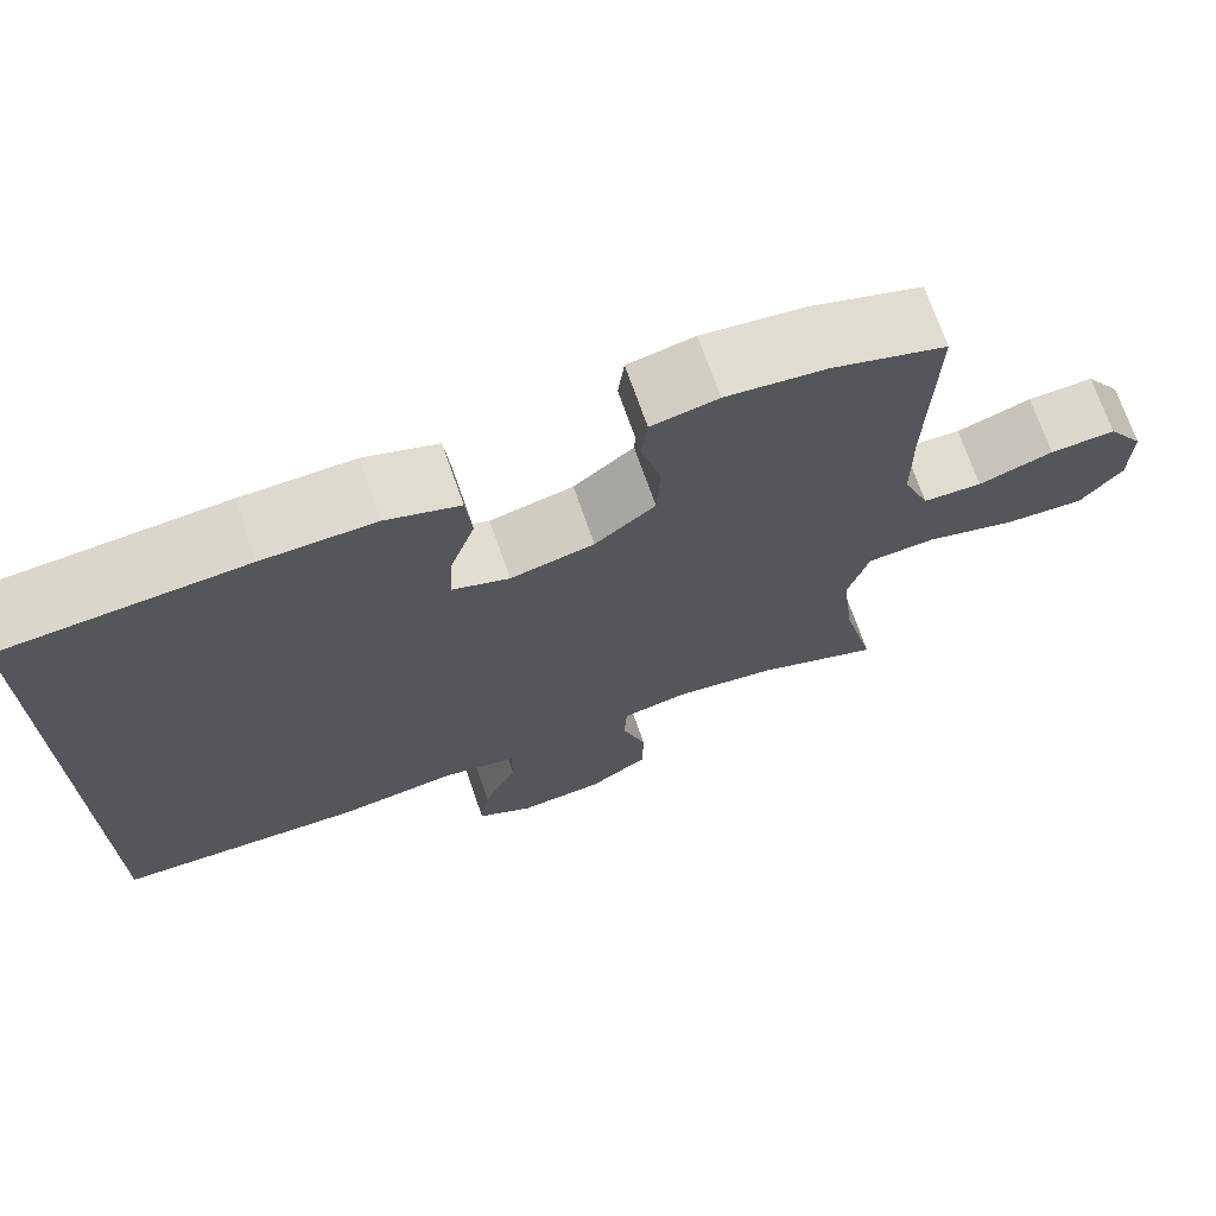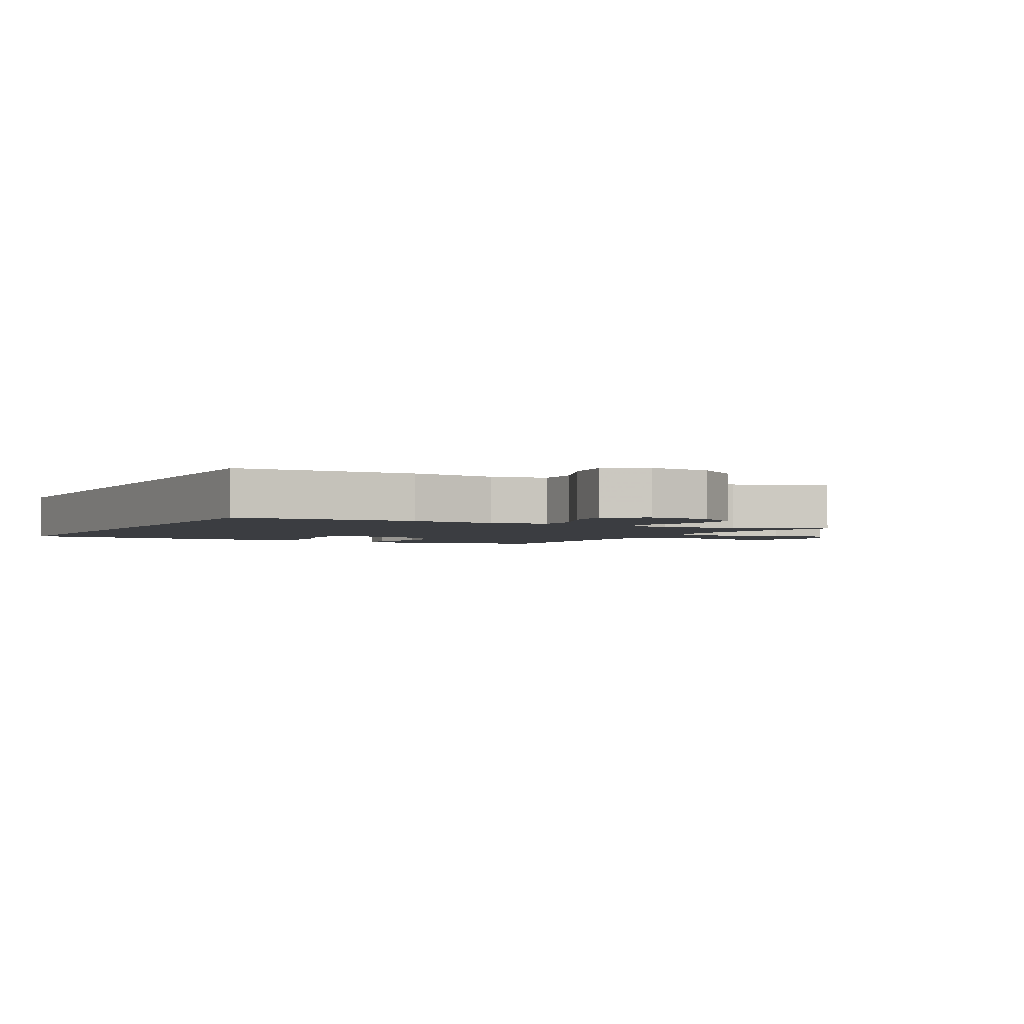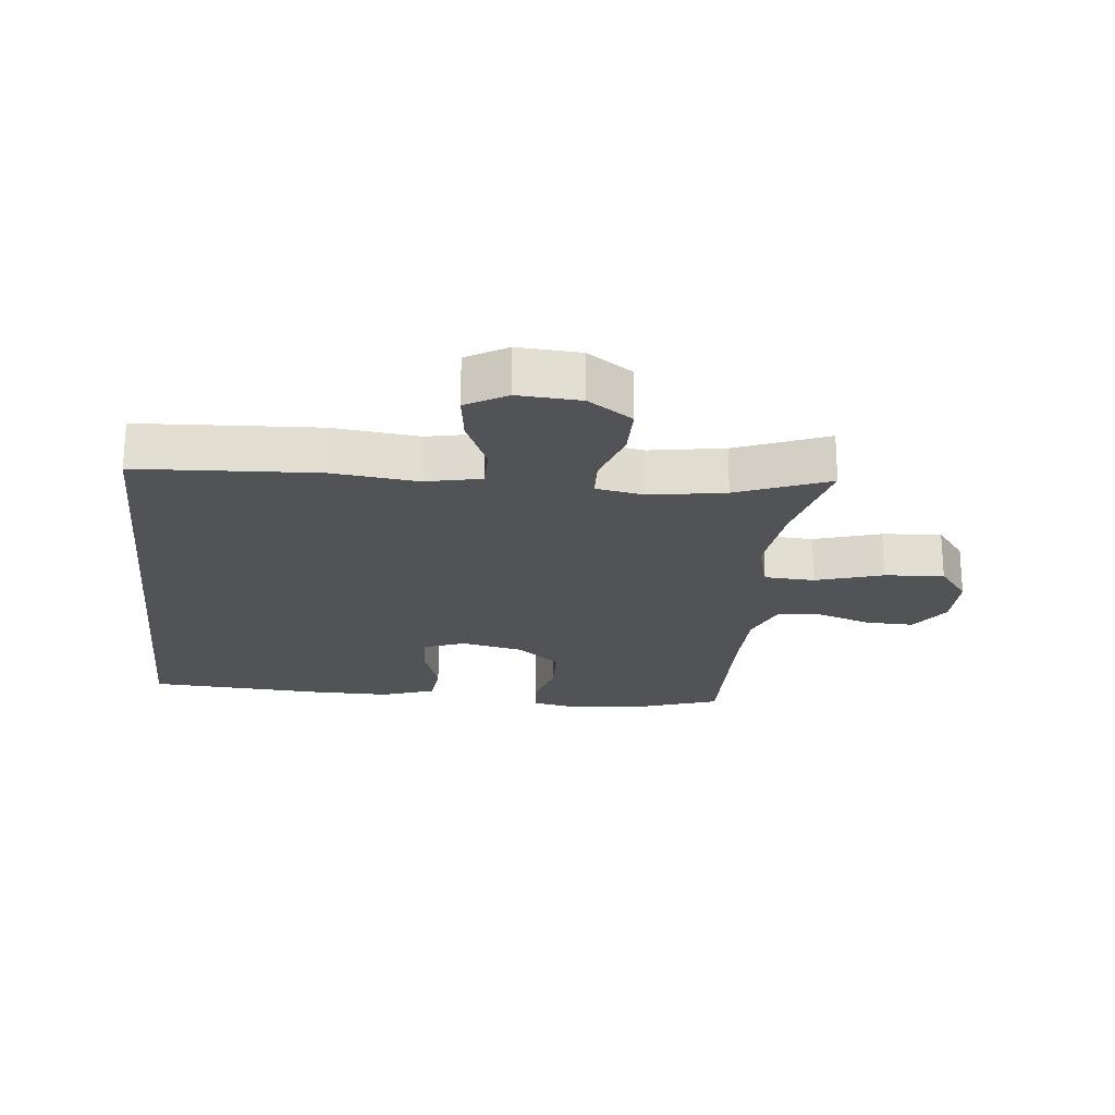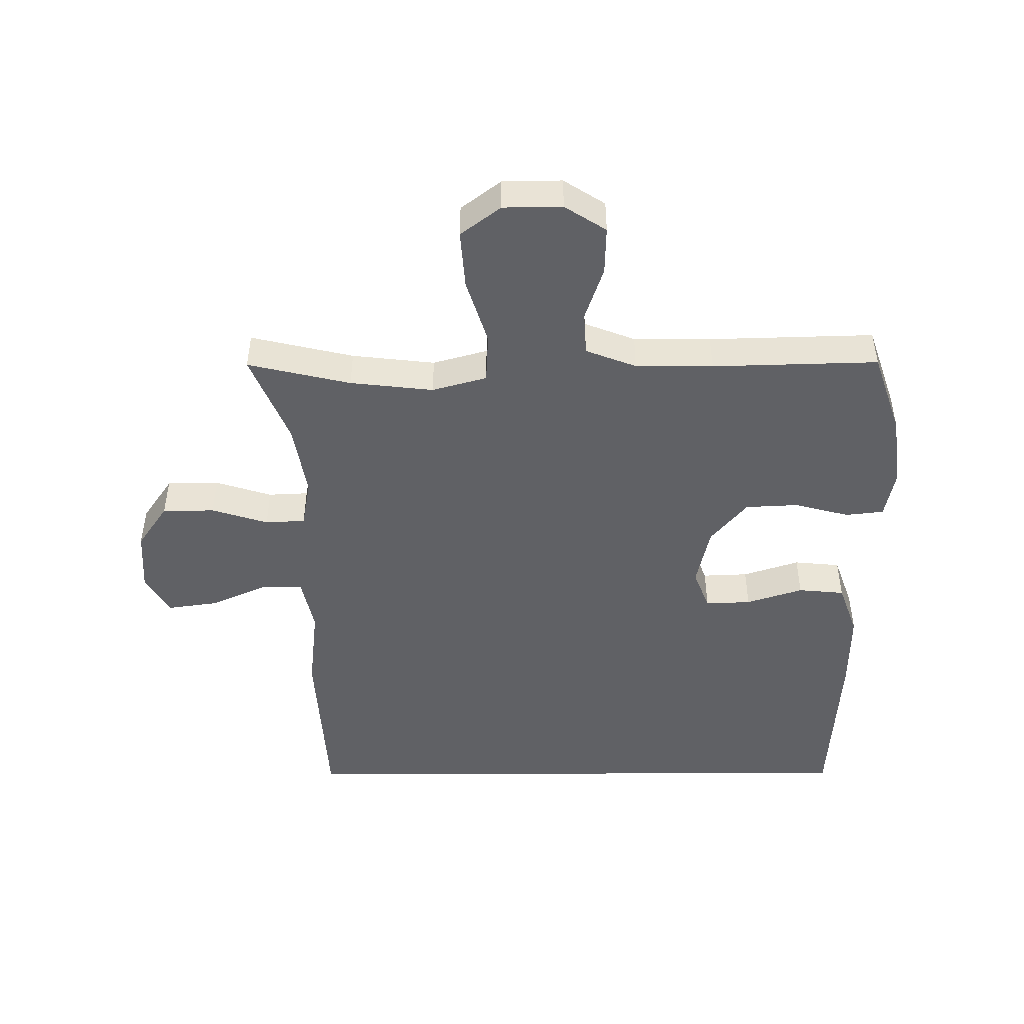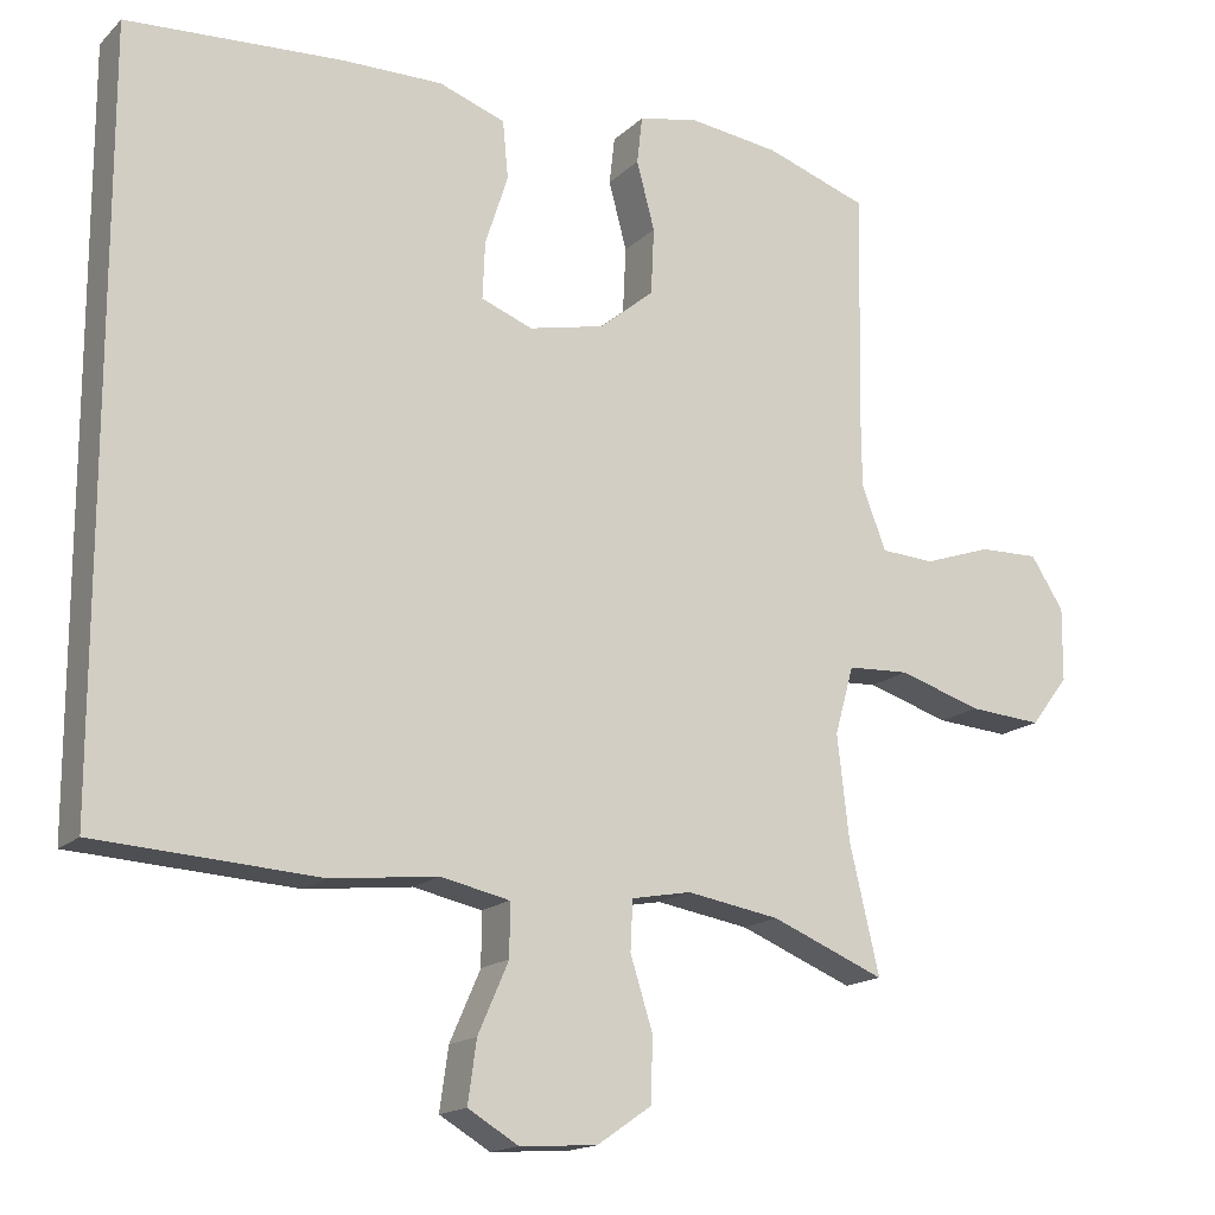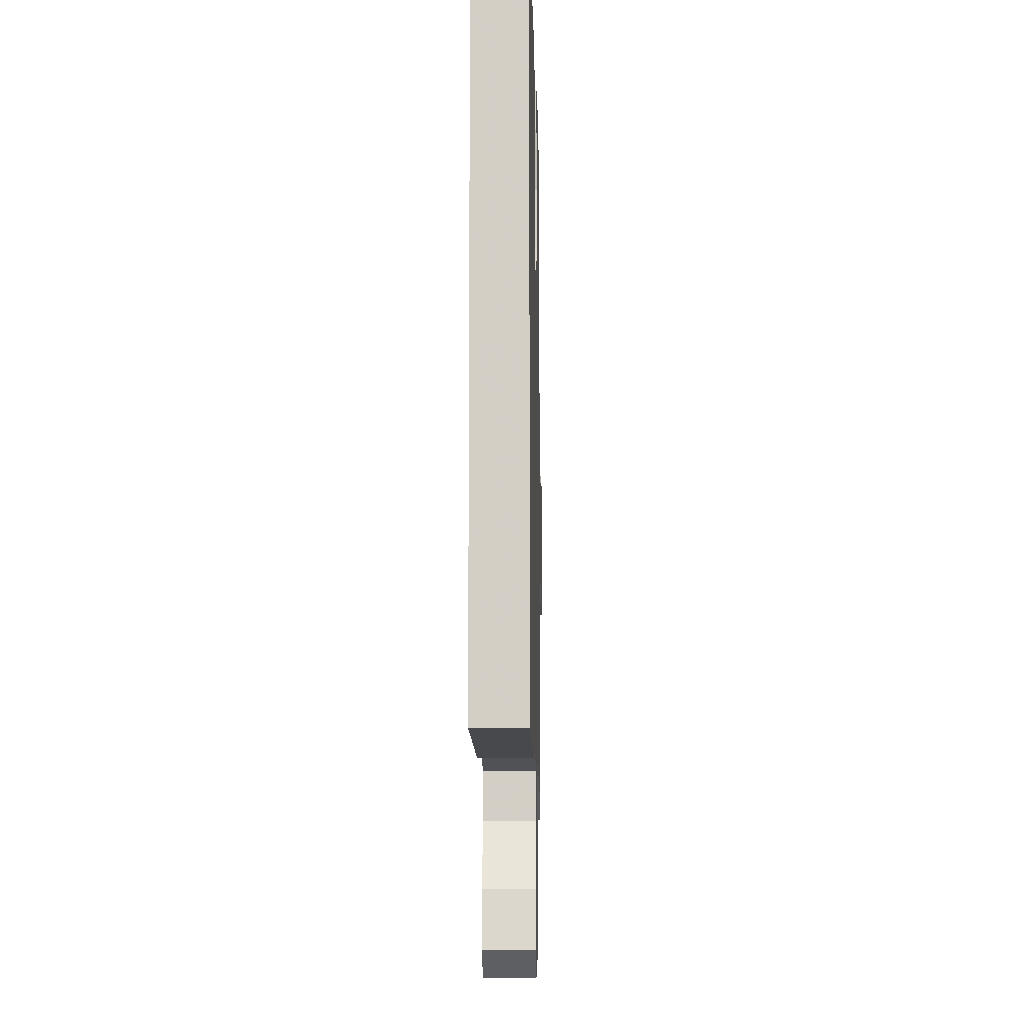
<metadata>
{"format":"obj","ext":"obj","renderer":"f3d","projection":"perspective","resolution":1024,"background":"white","views":[{"elev":71.4,"azim":160.8,"up":"+Z"},{"elev":-2.5,"azim":151.0,"up":"+Y"},{"elev":-21.9,"azim":173.7,"up":"+Y"},{"elev":-47.4,"azim":-89.7,"up":"+Y"},{"elev":-16.2,"azim":150.8,"up":"+Z"},{"elev":-9.0,"azim":91.3,"up":"+Z"}]}
</metadata>
<code>
v 0.5 0.07 -0.431
v 0.218 0.07 -0.448
v 0.083 0.07 -0.433
v -0.004 0.07 -0.452
v -0.004 0.07 -0.518
v 0.035 0.07 -0.607
v 0.046 0.07 -0.685
v -0.018 0.07 -0.723
v -0.116 0.07 -0.717
v -0.186 0.07 -0.669
v -0.187 0.07 -0.587
v -0.159 0.07 -0.498
v -0.162 0.07 -0.435
v -0.238 0.07 -0.421
v -0.356 0.07 -0.441
v -0.5 0.07 -0.5
v -0.462 0.07 -0.338
v -0.447 0.07 -0.207
v -0.471 0.07 -0.121
v -0.55 0.07 -0.117
v -0.655 0.07 -0.15
v -0.748 0.07 -0.157
v -0.796 0.07 -0.094
v -0.797 0.07 -0.001
v -0.755 0.07 0.064
v -0.679 0.07 0.062
v -0.593 0.07 0.033
v -0.525 0.07 0.037
v -0.494 0.07 0.117
v -0.493 0.07 0.239
v -0.5 0.07 0.5
v -0.369 0.07 0.545
v -0.254 0.07 0.56
v -0.178 0.07 0.545
v -0.171 0.07 0.485
v -0.194 0.07 0.399
v -0.19 0.07 0.315
v -0.121 0.07 0.258
v -0.025 0.07 0.237
v 0.04 0.07 0.262
v 0.037 0.07 0.334
v 0.008 0.07 0.423
v 0.015 0.07 0.496
v 0.099 0.07 0.526
v 0.227 0.07 0.525
v 0.5 0.07 0.509
v 0.5 0 -0.431
v 0.218 0 -0.448
v 0.083 0 -0.433
v -0.004 0 -0.452
v -0.004 0 -0.518
v 0.035 0 -0.607
v 0.046 0 -0.685
v -0.018 0 -0.723
v -0.116 0 -0.717
v -0.186 0 -0.669
v -0.187 0 -0.587
v -0.159 0 -0.498
v -0.162 0 -0.435
v -0.238 0 -0.421
v -0.356 0 -0.441
v -0.5 0 -0.5
v -0.462 0 -0.338
v -0.447 0 -0.207
v -0.471 0 -0.121
v -0.55 0 -0.117
v -0.655 0 -0.15
v -0.748 0 -0.157
v -0.796 0 -0.094
v -0.797 0 -0.001
v -0.755 0 0.064
v -0.679 0 0.062
v -0.593 0 0.033
v -0.525 0 0.037
v -0.494 0 0.117
v -0.493 0 0.239
v -0.5 0 0.5
v -0.369 0 0.545
v -0.254 0 0.56
v -0.178 0 0.545
v -0.171 0 0.485
v -0.194 0 0.399
v -0.19 0 0.315
v -0.121 0 0.258
v -0.025 0 0.237
v 0.04 0 0.262
v 0.037 0 0.334
v 0.008 0 0.423
v 0.015 0 0.496
v 0.099 0 0.526
v 0.227 0 0.525
v 0.5 0 0.509
f 45 46 1
f 44 45 1
f 43 44 1
f 42 43 1
f 41 42 1
f 1 2 3
f 41 1 3
f 40 41 3
f 39 40 3 4
f 38 39 4 5
f 37 38 5
f 34 35 36
f 33 34 36
f 32 33 36
f 31 32 36
f 30 31 36
f 29 30 36 37
f 28 29 37 5
f 25 26 27
f 24 25 27
f 23 24 27
f 22 23 27
f 21 22 27
f 20 21 27
f 19 20 27 28
f 15 16 17
f 14 15 17 18
f 13 14 18 19
f 10 11 12
f 9 10 12
f 8 9 12
f 7 8 12
f 6 7 12
f 5 6 12
f 5 12 13
f 5 13 19 28
f 47 92 91
f 47 91 90
f 47 90 89
f 47 89 88
f 47 88 87
f 49 48 47
f 49 47 87
f 49 87 86
f 50 49 86 85
f 51 50 85 84
f 51 84 83
f 82 81 80
f 82 80 79
f 82 79 78
f 82 78 77
f 82 77 76
f 83 82 76 75
f 51 83 75 74
f 73 72 71
f 73 71 70
f 73 70 69
f 73 69 68
f 73 68 67
f 73 67 66
f 74 73 66 65
f 63 62 61
f 64 63 61 60
f 65 64 60 59
f 58 57 56
f 58 56 55
f 58 55 54
f 58 54 53
f 58 53 52
f 58 52 51
f 59 58 51
f 74 65 59 51
f 1 47 48 2
f 2 48 49 3
f 3 49 50 4
f 4 50 51 5
f 5 51 52 6
f 6 52 53 7
f 7 53 54 8
f 8 54 55 9
f 9 55 56 10
f 10 56 57 11
f 11 57 58 12
f 12 58 59 13
f 13 59 60 14
f 14 60 61 15
f 15 61 62 16
f 16 62 63 17
f 17 63 64 18
f 18 64 65 19
f 19 65 66 20
f 20 66 67 21
f 21 67 68 22
f 22 68 69 23
f 23 69 70 24
f 24 70 71 25
f 25 71 72 26
f 26 72 73 27
f 27 73 74 28
f 28 74 75 29
f 29 75 76 30
f 30 76 77 31
f 31 77 78 32
f 32 78 79 33
f 33 79 80 34
f 34 80 81 35
f 35 81 82 36
f 36 82 83 37
f 37 83 84 38
f 38 84 85 39
f 39 85 86 40
f 40 86 87 41
f 41 87 88 42
f 42 88 89 43
f 43 89 90 44
f 44 90 91 45
f 45 91 92 46
f 46 92 47 1

</code>
